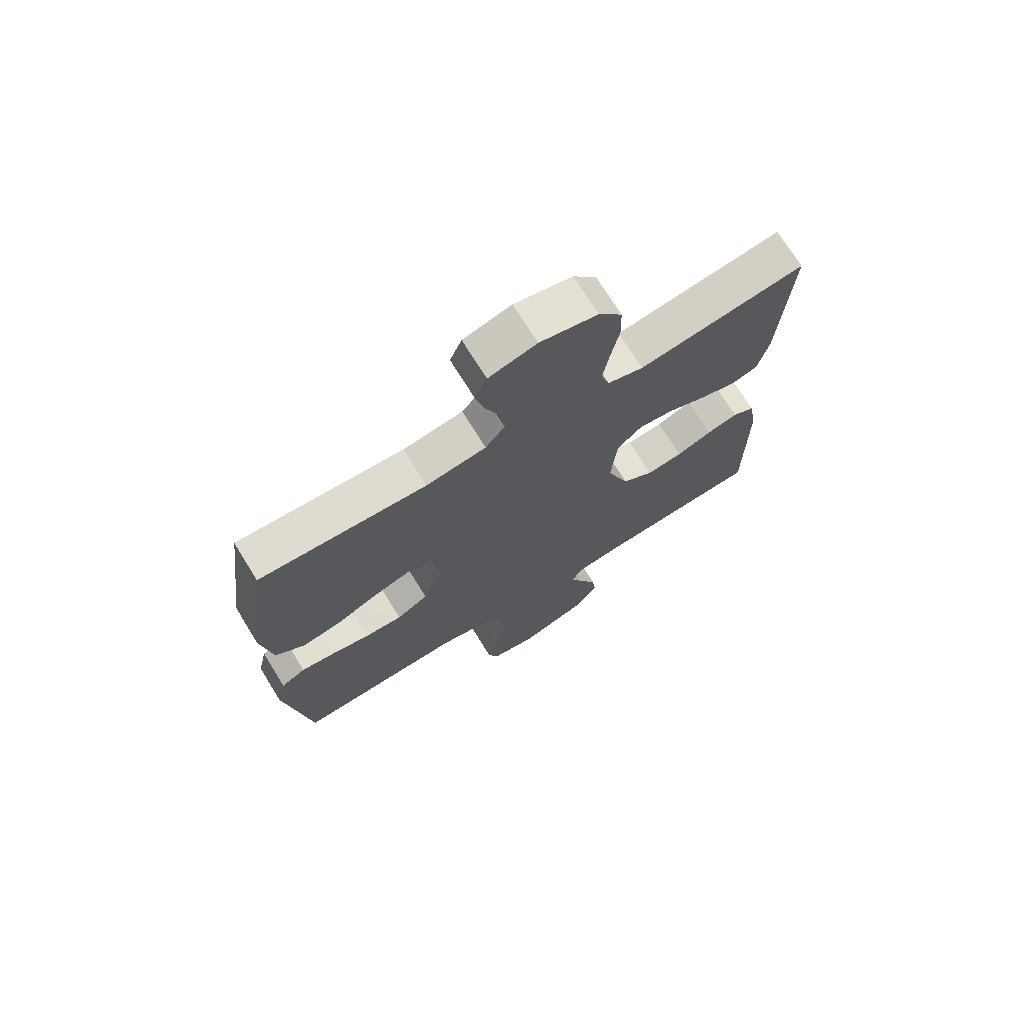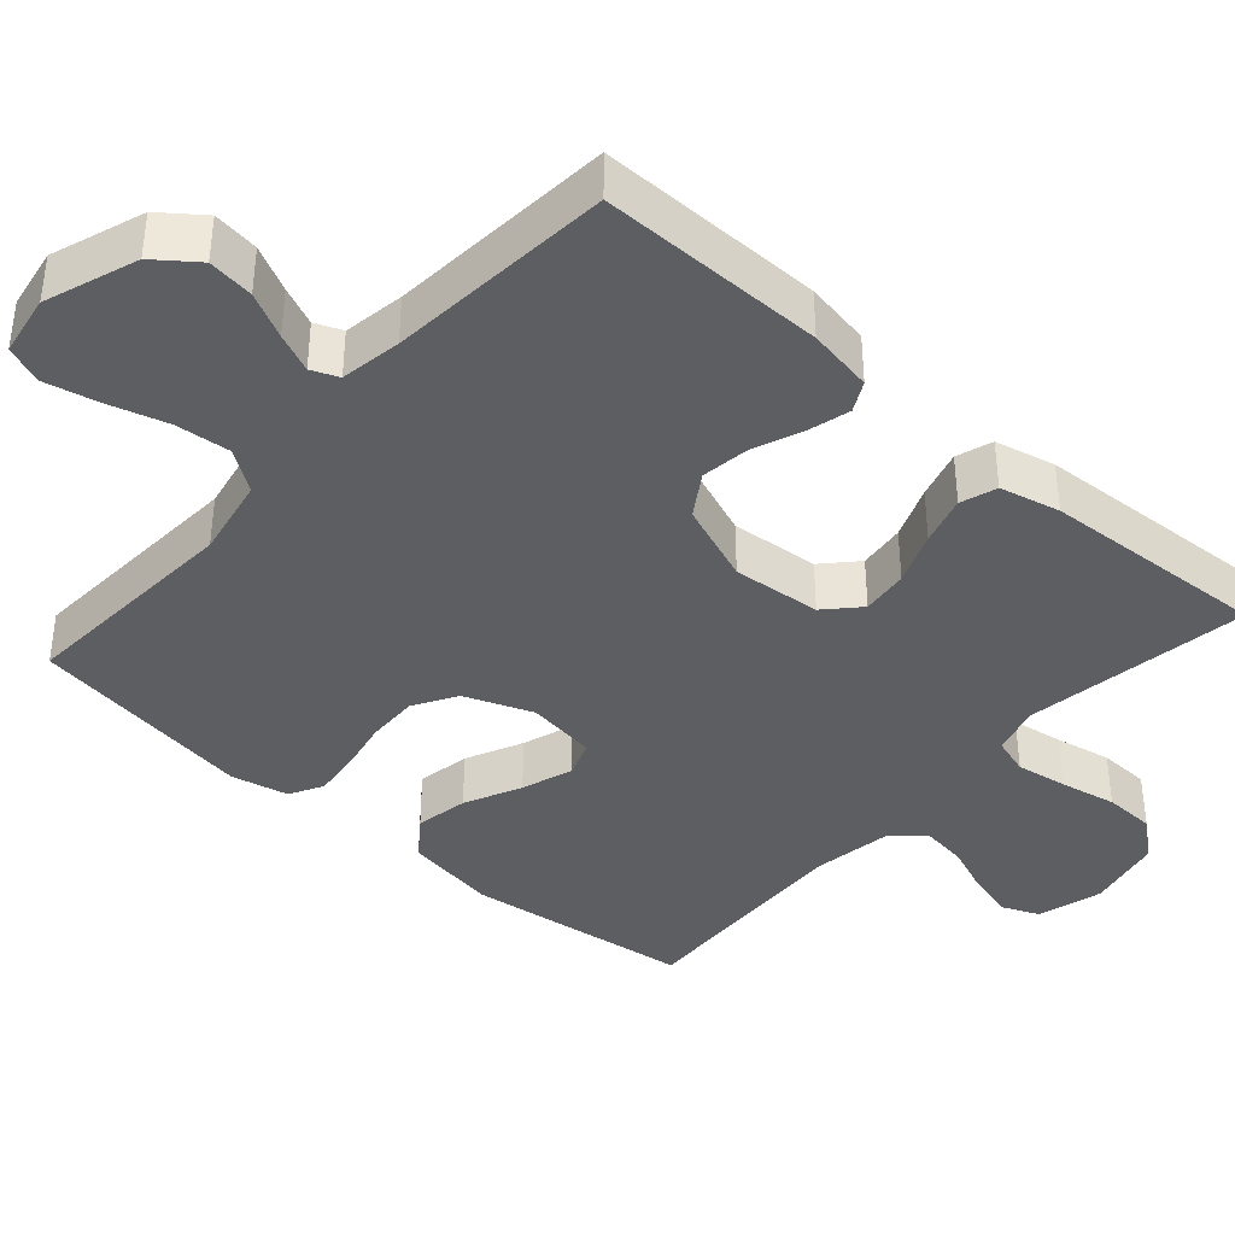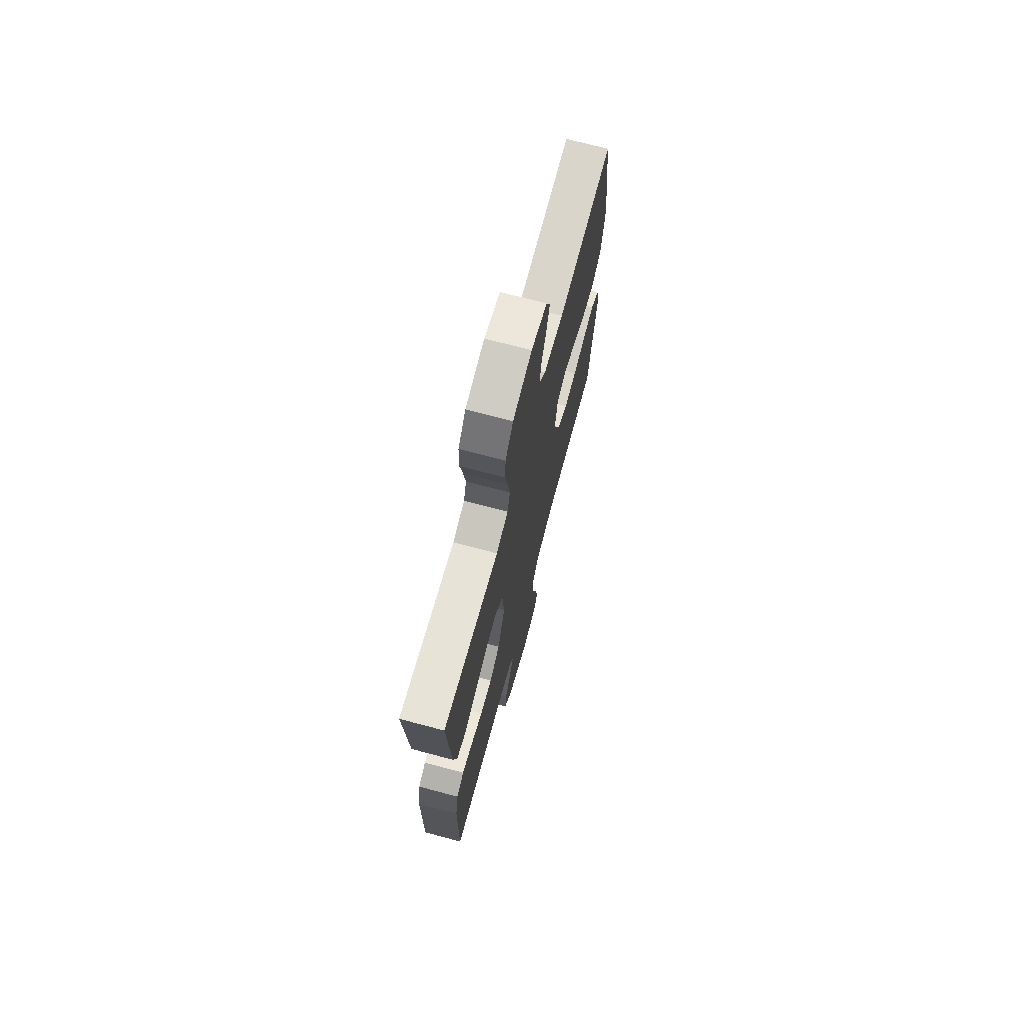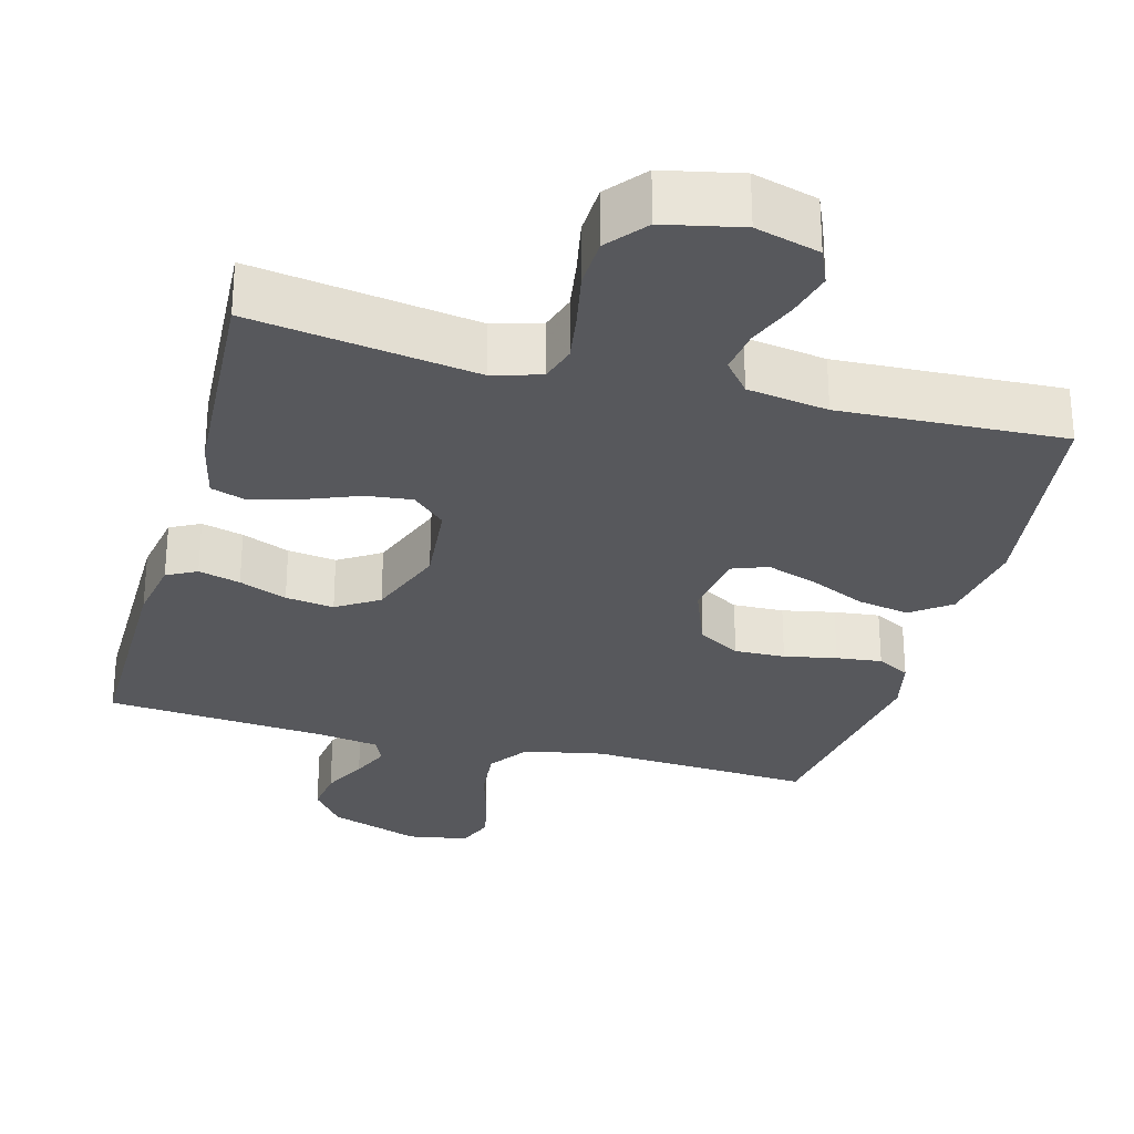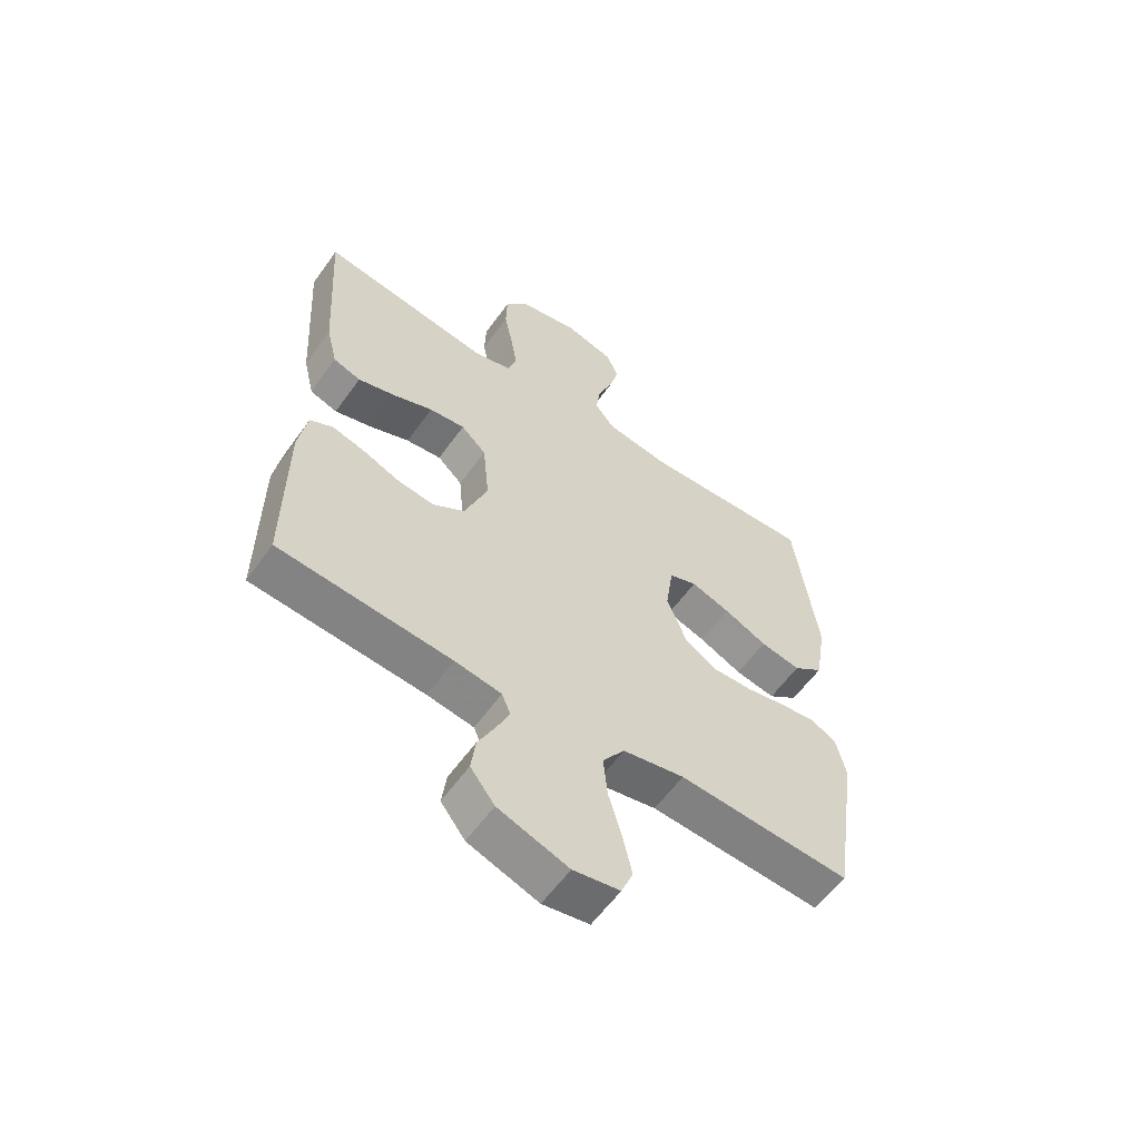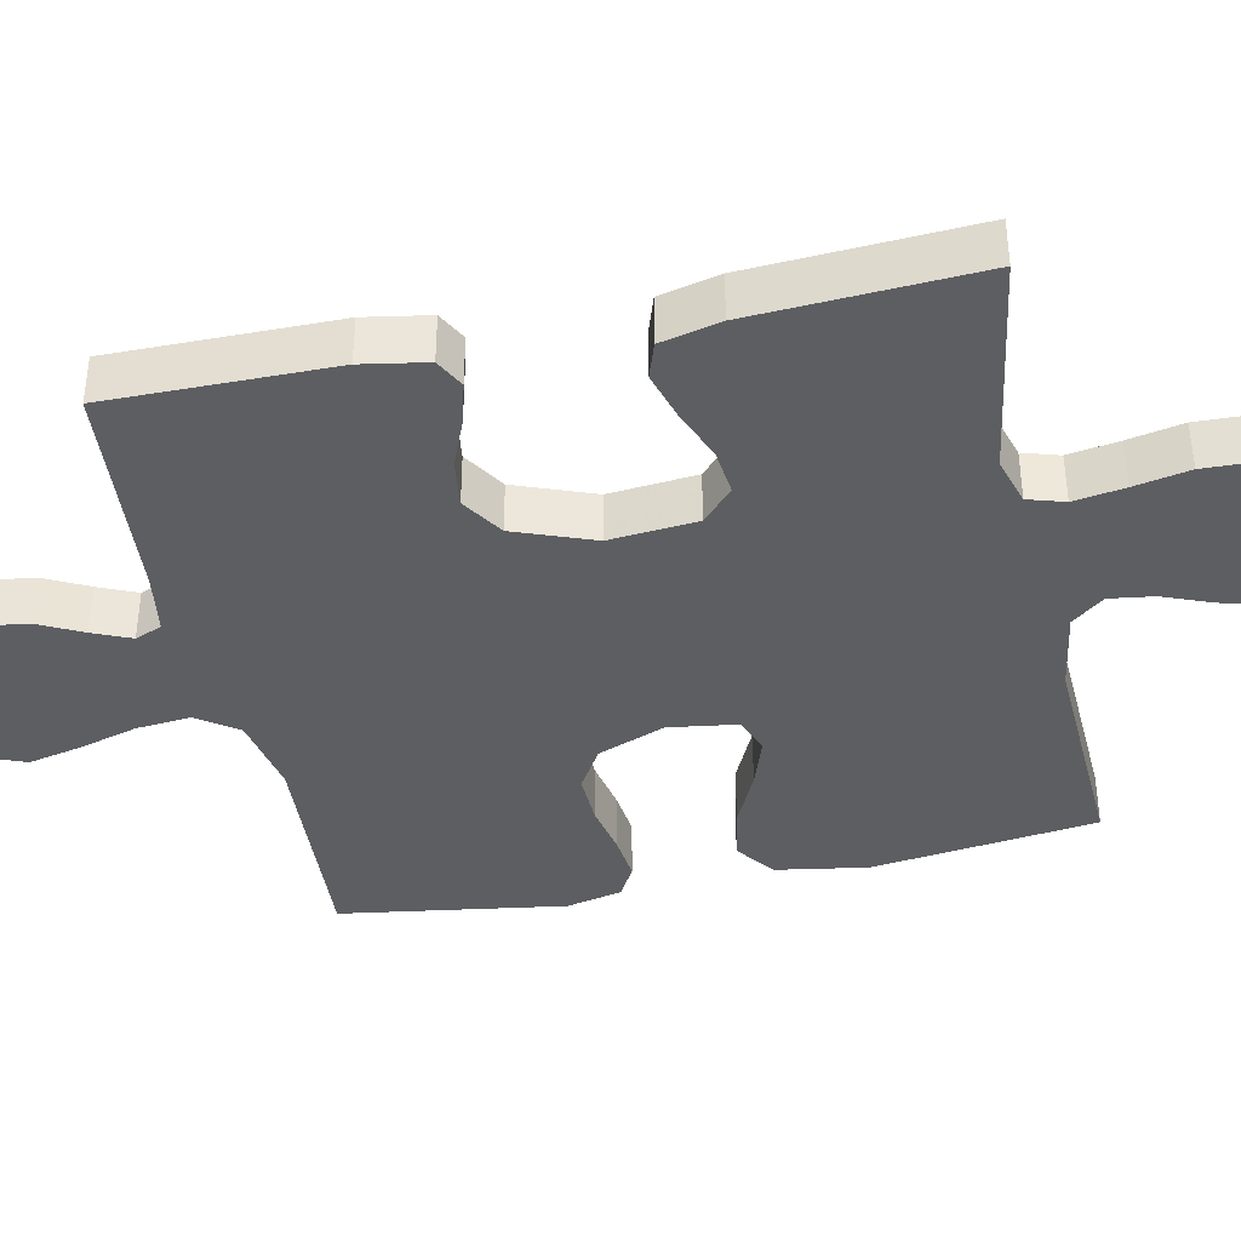
<metadata>
{"format":"obj","ext":"obj","renderer":"f3d","projection":"perspective","resolution":1024,"background":"white","views":[{"elev":71.8,"azim":148.4,"up":"+Z"},{"elev":-39.2,"azim":-131.5,"up":"+Y"},{"elev":71.7,"azim":-75.1,"up":"+Z"},{"elev":-28.8,"azim":-15.2,"up":"+Y"},{"elev":-58.9,"azim":-35.3,"up":"+Z"},{"elev":-39.2,"azim":-78.1,"up":"+Y"}]}
</metadata>
<code>
v -0.5 0.07 0.5
v -0.2 0.07 0.454
v -0.136 0.07 0.473
v -0.121 0.07 0.522
v -0.132 0.07 0.59
v -0.147 0.07 0.664
v -0.145 0.07 0.732
v -0.103 0.07 0.784
v 0 0.07 0.806
v 0.086 0.07 0.782
v 0.107 0.07 0.733
v 0.091 0.07 0.671
v 0.065 0.07 0.605
v 0.057 0.07 0.546
v 0.092 0.07 0.503
v 0.2 0.07 0.486
v 0.5 0.07 0.5
v 0.539 0.07 0.2
v 0.519 0.07 0.078
v 0.467 0.07 0.039
v 0.397 0.07 0.052
v 0.322 0.07 0.087
v 0.254 0.07 0.11
v 0.206 0.07 0.092
v 0.193 0.07 0
v 0.228 0.07 -0.09
v 0.285 0.07 -0.124
v 0.353 0.07 -0.122
v 0.423 0.07 -0.108
v 0.484 0.07 -0.101
v 0.528 0.07 -0.125
v 0.545 0.07 -0.2
v 0.5 0.07 -0.5
v 0.2 0.07 -0.482
v 0.093 0.07 -0.503
v 0.055 0.07 -0.557
v 0.062 0.07 -0.63
v 0.085 0.07 -0.709
v 0.101 0.07 -0.78
v 0.081 0.07 -0.83
v 0 0.07 -0.844
v -0.122 0.07 -0.801
v -0.164 0.07 -0.746
v -0.156 0.07 -0.685
v -0.126 0.07 -0.625
v -0.104 0.07 -0.574
v -0.119 0.07 -0.538
v -0.2 0.07 -0.525
v -0.5 0.07 -0.5
v -0.499 0.07 -0.2
v -0.484 0.07 -0.113
v -0.444 0.07 -0.092
v -0.388 0.07 -0.107
v -0.324 0.07 -0.133
v -0.259 0.07 -0.142
v -0.203 0.07 -0.106
v -0.163 0.07 0
v -0.174 0.07 0.117
v -0.218 0.07 0.158
v -0.28 0.07 0.151
v -0.35 0.07 0.123
v -0.415 0.07 0.104
v -0.463 0.07 0.12
v -0.482 0.07 0.2
v -0.5 0 0.5
v -0.2 0 0.454
v -0.136 0 0.473
v -0.121 0 0.522
v -0.132 0 0.59
v -0.147 0 0.664
v -0.145 0 0.732
v -0.103 0 0.784
v 0 0 0.806
v 0.086 0 0.782
v 0.107 0 0.733
v 0.091 0 0.671
v 0.065 0 0.605
v 0.057 0 0.546
v 0.092 0 0.503
v 0.2 0 0.486
v 0.5 0 0.5
v 0.539 0 0.2
v 0.519 0 0.078
v 0.467 0 0.039
v 0.397 0 0.052
v 0.322 0 0.087
v 0.254 0 0.11
v 0.206 0 0.092
v 0.193 0 0
v 0.228 0 -0.09
v 0.285 0 -0.124
v 0.353 0 -0.122
v 0.423 0 -0.108
v 0.484 0 -0.101
v 0.528 0 -0.125
v 0.545 0 -0.2
v 0.5 0 -0.5
v 0.2 0 -0.482
v 0.093 0 -0.503
v 0.055 0 -0.557
v 0.062 0 -0.63
v 0.085 0 -0.709
v 0.101 0 -0.78
v 0.081 0 -0.83
v 0 0 -0.844
v -0.122 0 -0.801
v -0.164 0 -0.746
v -0.156 0 -0.685
v -0.126 0 -0.625
v -0.104 0 -0.574
v -0.119 0 -0.538
v -0.2 0 -0.525
v -0.5 0 -0.5
v -0.499 0 -0.2
v -0.484 0 -0.113
v -0.444 0 -0.092
v -0.388 0 -0.107
v -0.324 0 -0.133
v -0.259 0 -0.142
v -0.203 0 -0.106
v -0.163 0 0
v -0.174 0 0.117
v -0.218 0 0.158
v -0.28 0 0.151
v -0.35 0 0.123
v -0.415 0 0.104
v -0.463 0 0.12
v -0.482 0 0.2
f 63 64 1 2
f 60 61 62 63
f 60 63 2 3
f 59 60 3
f 58 59 3 4
f 57 58 4
f 51 52 53 54
f 51 54 55
f 48 49 50 51
f 47 48 51 55
f 46 47 55 56
f 42 43 44 45
f 42 45 46
f 41 42 46
f 37 38 39 40
f 36 37 40 41
f 31 32 33 34
f 31 34 35
f 28 29 30 31
f 27 28 31 35
f 26 27 35 36
f 19 20 21 22
f 19 22 23
f 16 17 18 19
f 15 16 19 23
f 14 15 23 24
f 10 11 12 13
f 10 13 14
f 9 10 14
f 8 9 14
f 5 6 7 8
f 4 5 8 14
f 57 4 14 24
f 36 41 46 56
f 25 26 36 56
f 24 25 56 57
f 66 65 128 127
f 127 126 125 124
f 67 66 127 124
f 67 124 123
f 68 67 123 122
f 68 122 121
f 118 117 116 115
f 119 118 115
f 115 114 113 112
f 119 115 112 111
f 120 119 111 110
f 109 108 107 106
f 110 109 106
f 110 106 105
f 104 103 102 101
f 105 104 101 100
f 98 97 96 95
f 99 98 95
f 95 94 93 92
f 99 95 92 91
f 100 99 91 90
f 86 85 84 83
f 87 86 83
f 83 82 81 80
f 87 83 80 79
f 88 87 79 78
f 77 76 75 74
f 78 77 74
f 78 74 73
f 78 73 72
f 72 71 70 69
f 78 72 69 68
f 88 78 68 121
f 120 110 105 100
f 120 100 90 89
f 121 120 89 88
f 1 65 66 2
f 2 66 67 3
f 3 67 68 4
f 4 68 69 5
f 5 69 70 6
f 6 70 71 7
f 7 71 72 8
f 8 72 73 9
f 9 73 74 10
f 10 74 75 11
f 11 75 76 12
f 12 76 77 13
f 13 77 78 14
f 14 78 79 15
f 15 79 80 16
f 16 80 81 17
f 17 81 82 18
f 18 82 83 19
f 19 83 84 20
f 20 84 85 21
f 21 85 86 22
f 22 86 87 23
f 23 87 88 24
f 24 88 89 25
f 25 89 90 26
f 26 90 91 27
f 27 91 92 28
f 28 92 93 29
f 29 93 94 30
f 30 94 95 31
f 31 95 96 32
f 32 96 97 33
f 33 97 98 34
f 34 98 99 35
f 35 99 100 36
f 36 100 101 37
f 37 101 102 38
f 38 102 103 39
f 39 103 104 40
f 40 104 105 41
f 41 105 106 42
f 42 106 107 43
f 43 107 108 44
f 44 108 109 45
f 45 109 110 46
f 46 110 111 47
f 47 111 112 48
f 48 112 113 49
f 49 113 114 50
f 50 114 115 51
f 51 115 116 52
f 52 116 117 53
f 53 117 118 54
f 54 118 119 55
f 55 119 120 56
f 56 120 121 57
f 57 121 122 58
f 58 122 123 59
f 59 123 124 60
f 60 124 125 61
f 61 125 126 62
f 62 126 127 63
f 63 127 128 64
f 64 128 65 1

</code>
